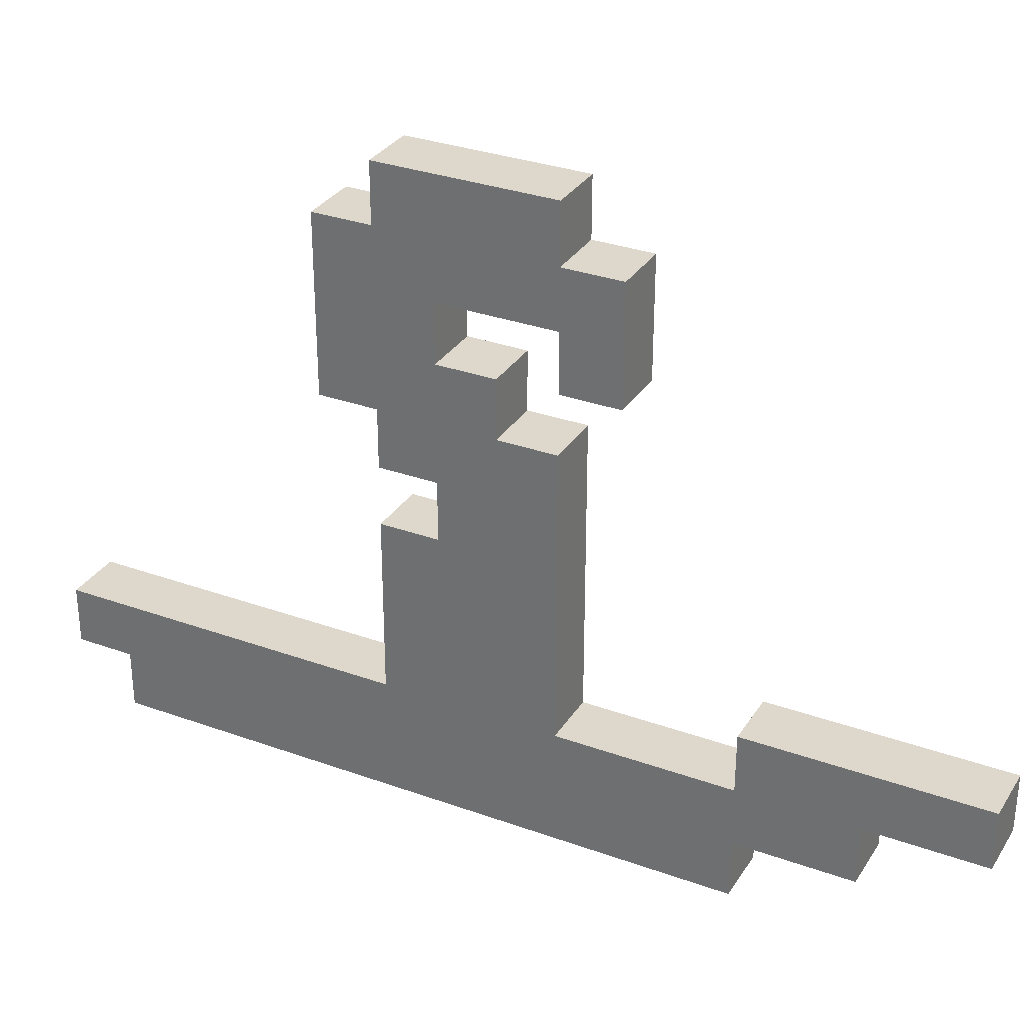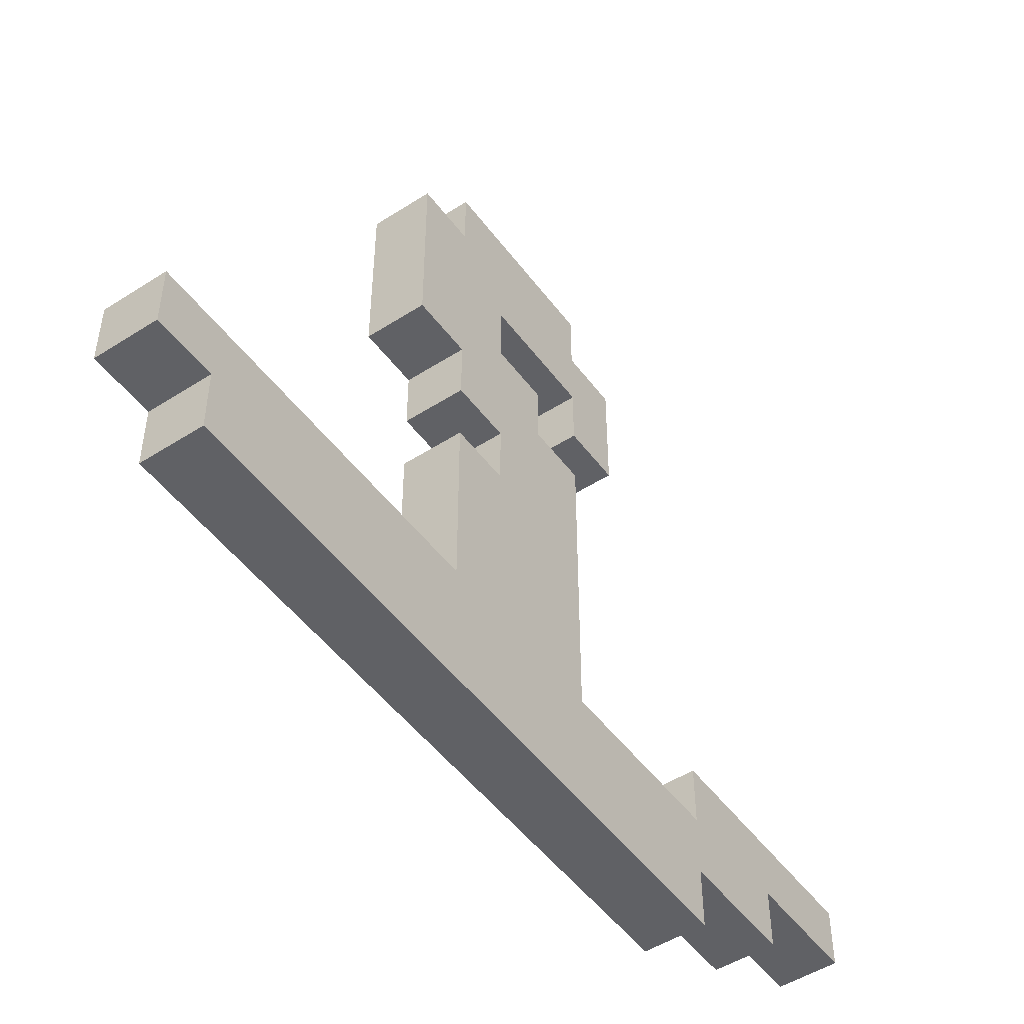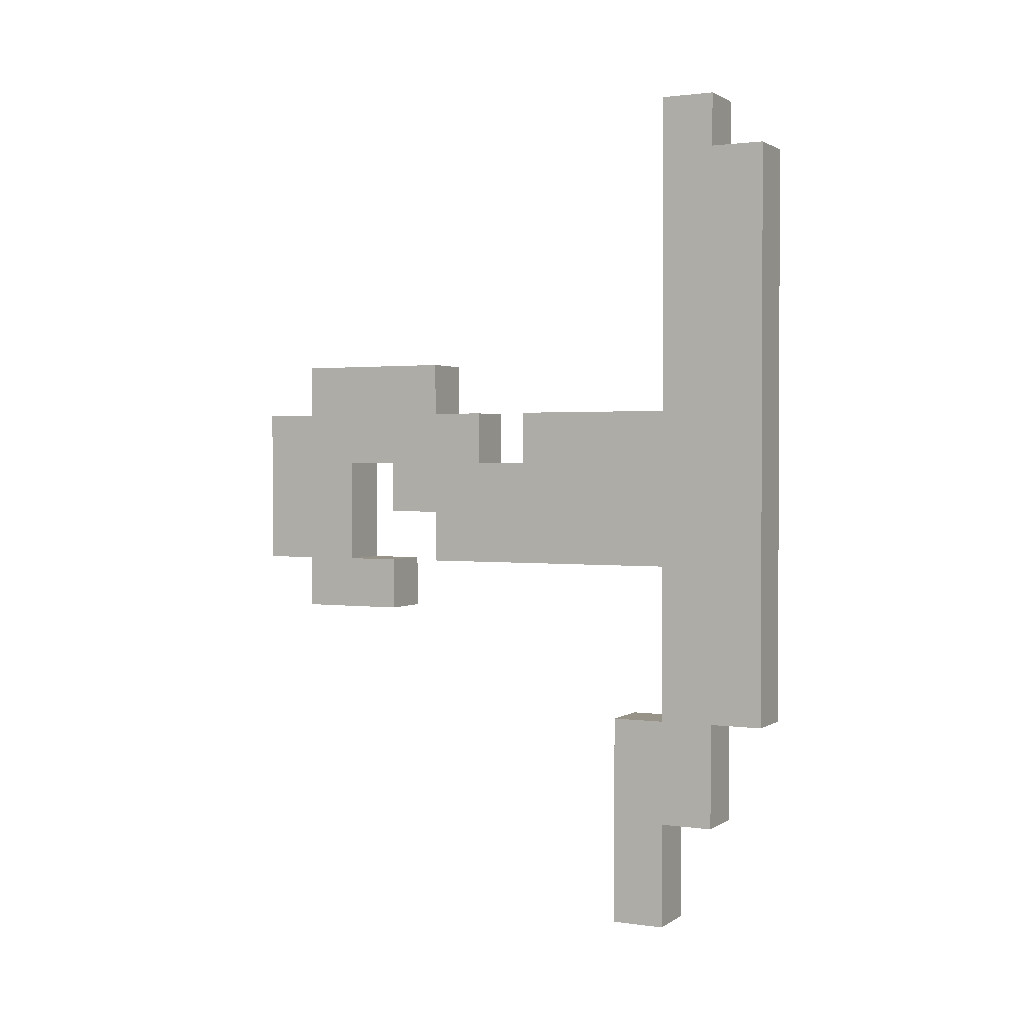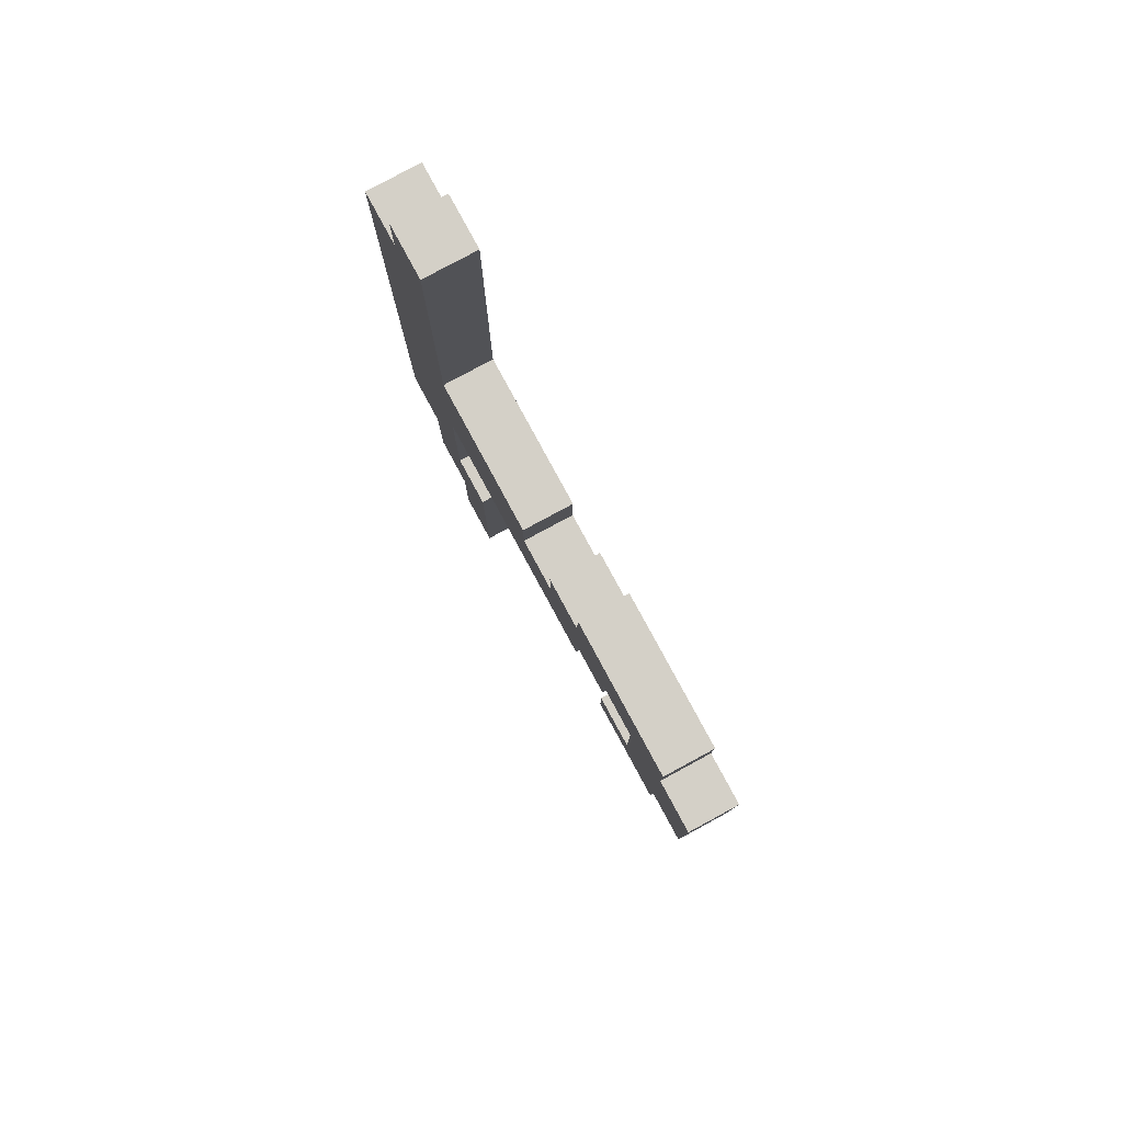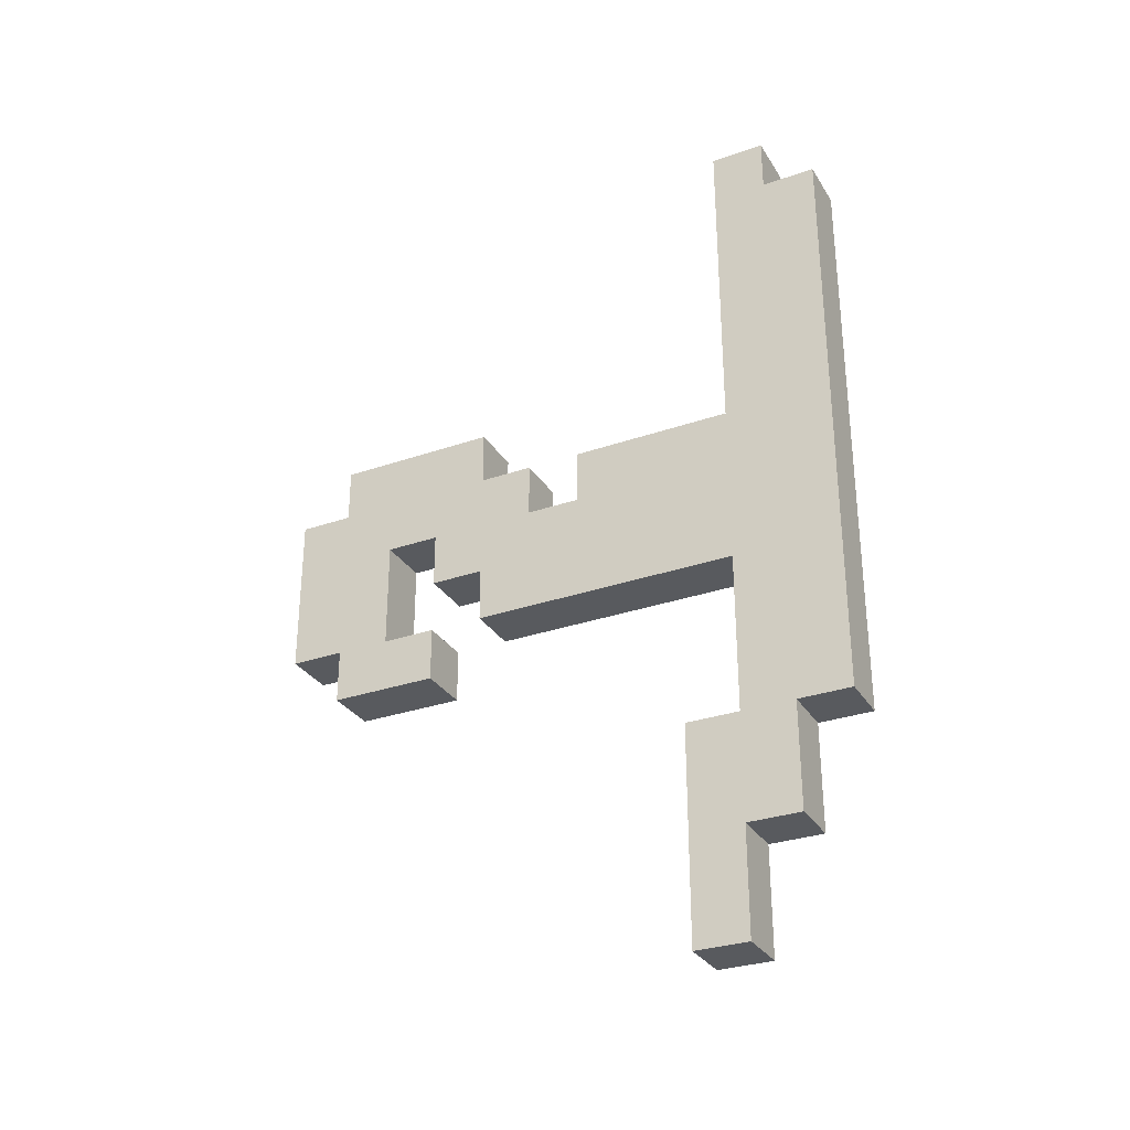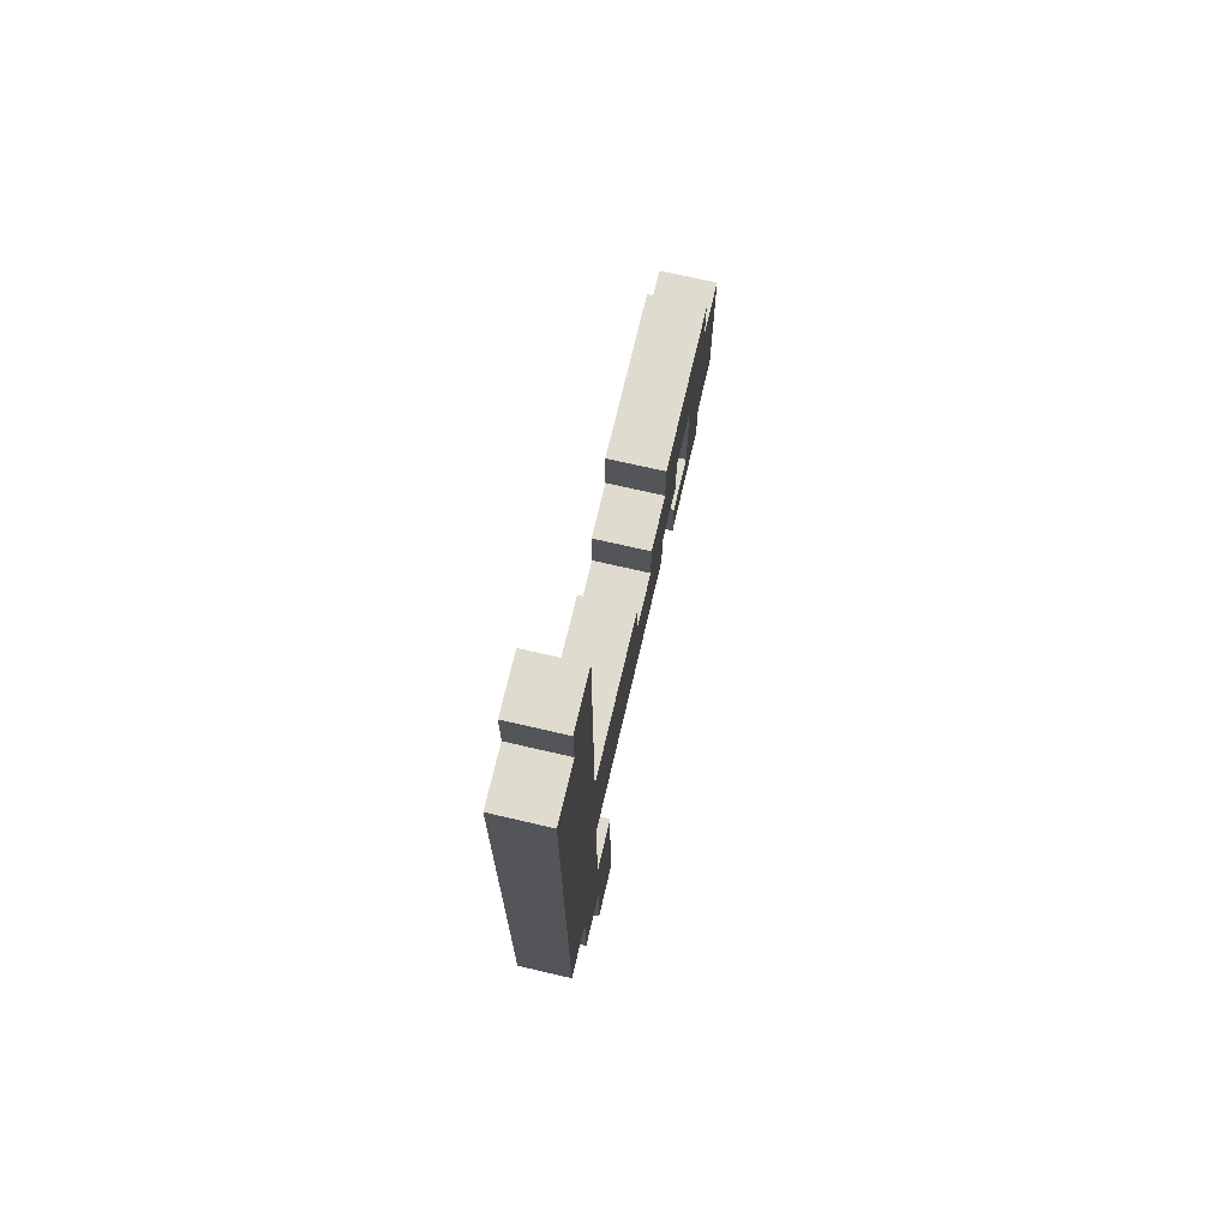
<metadata>
{"format":"obj","ext":"obj","renderer":"f3d","projection":"perspective","resolution":1024,"background":"white","views":[{"elev":31.4,"azim":117.2,"up":"+Y"},{"elev":-49.7,"azim":35.3,"up":"+Y"},{"elev":1.5,"azim":-63.2,"up":"+Z"},{"elev":79.9,"azim":151.6,"up":"+Z"},{"elev":-30.5,"azim":-63.4,"up":"+Z"},{"elev":70.5,"azim":13.1,"up":"+Z"}]}
</metadata>
<code>
v 0 16 -1
v 0 11 -1
v -1 11 -1
v -1 16 -1
v 0 19 -2
v 0 17 -2
v -1 17 -2
v -1 19 -2
v 0 12 -8
v 0 11 -8
v -1 11 -8
v -1 12 -8
v 0 11 -6
v 0 10 -6
v -1 10 -6
v -1 11 -6
v 0 10 -4
v 0 9 -4
v -1 9 -4
v -1 10 -4
v 0 20 -1
v 0 19 -1
v -1 19 -1
v -1 20 -1
v 0 17 0
v 0 16 0
v -1 16 0
v -1 17 0
v 0 18 1
v 0 17 1
v -1 17 1
v -1 18 1
v -1 14 2
v -1 11 2
v 0 11 2
v 0 14 2
v -1 19 3
v -1 16 3
v 0 16 3
v 0 19 3
v -1 12 -4
v -1 11 -4
v 0 11 -4
v 0 12 -4
v -1 18 -1
v -1 17 -1
v 0 17 -1
v 0 18 -1
v -1 15 1
v -1 14 1
v 0 14 1
v 0 15 1
v -1 16 2
v -1 15 2
v 0 15 2
v 0 16 2
v -1 20 2
v -1 19 2
v 0 19 2
v 0 20 2
v -1 10 7
v -1 9 7
v 0 9 7
v 0 10 7
v -1 11 8
v -1 10 8
v 0 10 8
v 0 11 8
v -1 14 -1
v -1 18 -2
v -1 18 3
v -1 15 -1
v -1 17 3
v 0 14 -1
v 0 18 3
v 0 18 -2
v 0 15 -1
v 0 17 3
g wieszaki_001_part_2
f 1 2 3 4
f 5 6 7 8
f 9 10 11 12
f 13 14 15 16
f 17 18 19 20
f 21 22 23 24
f 25 26 27 28
f 29 30 31 32
f 33 34 35 36
f 37 38 39 40
f 41 42 43 44
f 45 46 47 48
f 49 50 51 52
f 53 54 55 56
f 57 58 59 60
f 61 62 63 64
f 65 66 67 68
f 69 3 34 33
f 16 15 66 65
f 20 19 62 61
f 8 70 71 37
f 12 11 42 41
f 4 72 54 53
f 24 23 58 57
f 28 27 38 73
f 72 69 50 49
f 32 31 73 71
f 70 7 46 45
f 36 35 2 74
f 68 67 14 13
f 64 63 18 17
f 40 75 76 5
f 44 43 10 9
f 56 55 77 1
f 60 59 22 21
f 78 39 26 25
f 52 51 74 77
f 75 78 30 29
f 48 47 6 76
f 34 65 68 35
f 12 41 44 9
f 42 3 2 43
f 24 57 60 21
f 8 23 22 5
f 4 27 26 1
f 28 31 30 25
f 50 33 36 51
f 58 37 40 59
f 62 19 18 63
f 16 11 10 13
f 20 15 14 17
f 32 45 48 29
f 46 7 6 47
f 54 49 52 55
f 38 53 56 39
f 66 61 64 67

</code>
